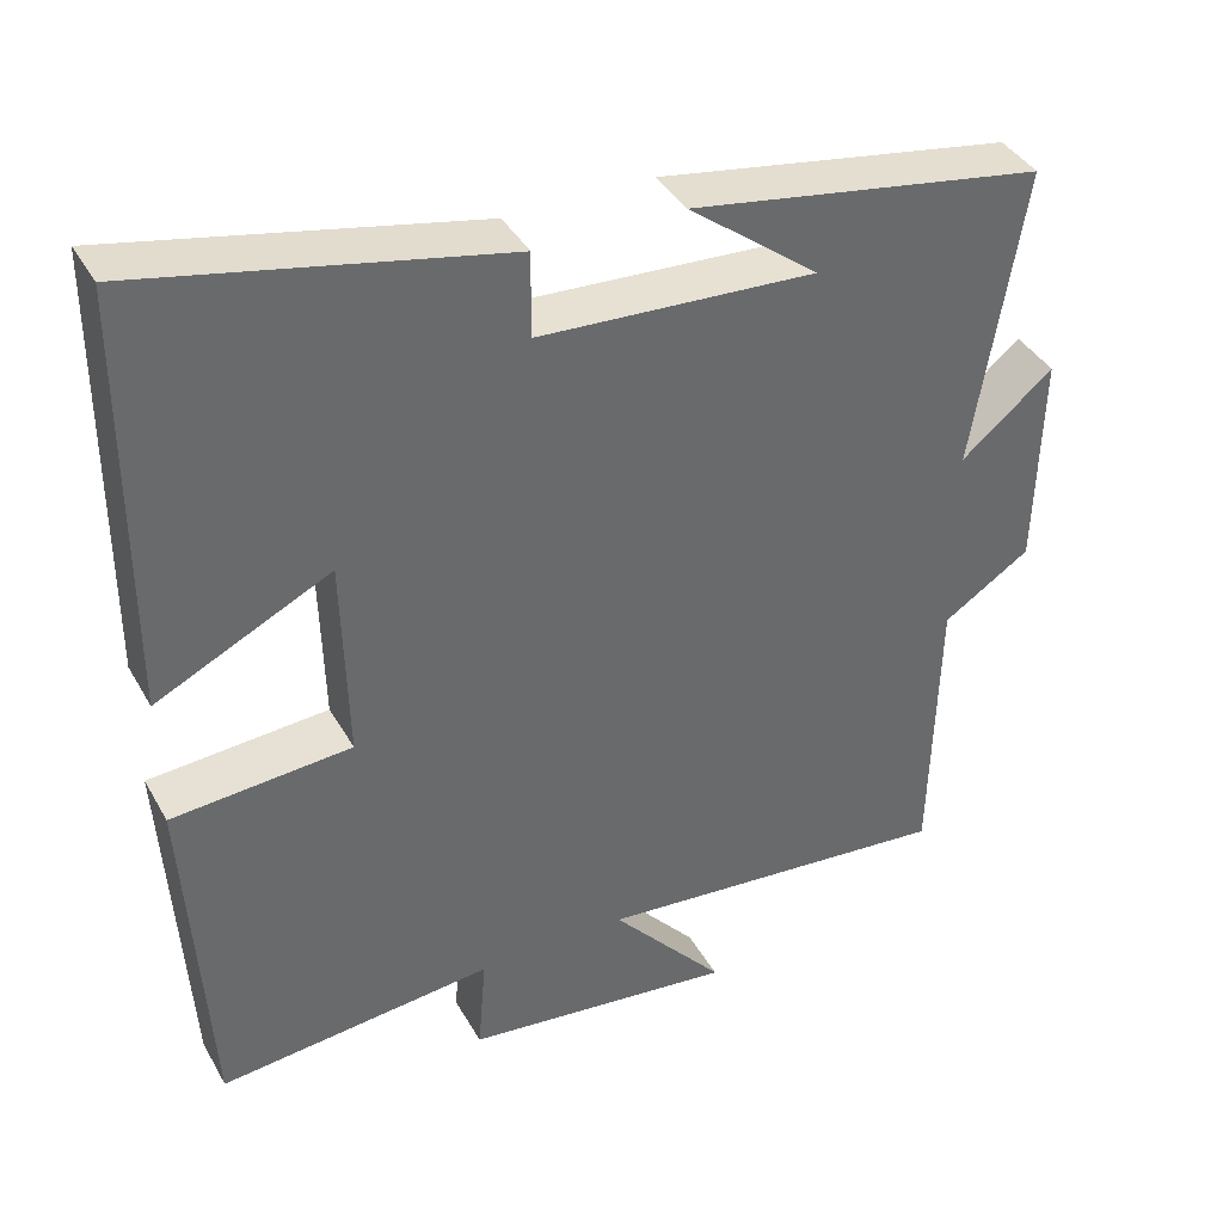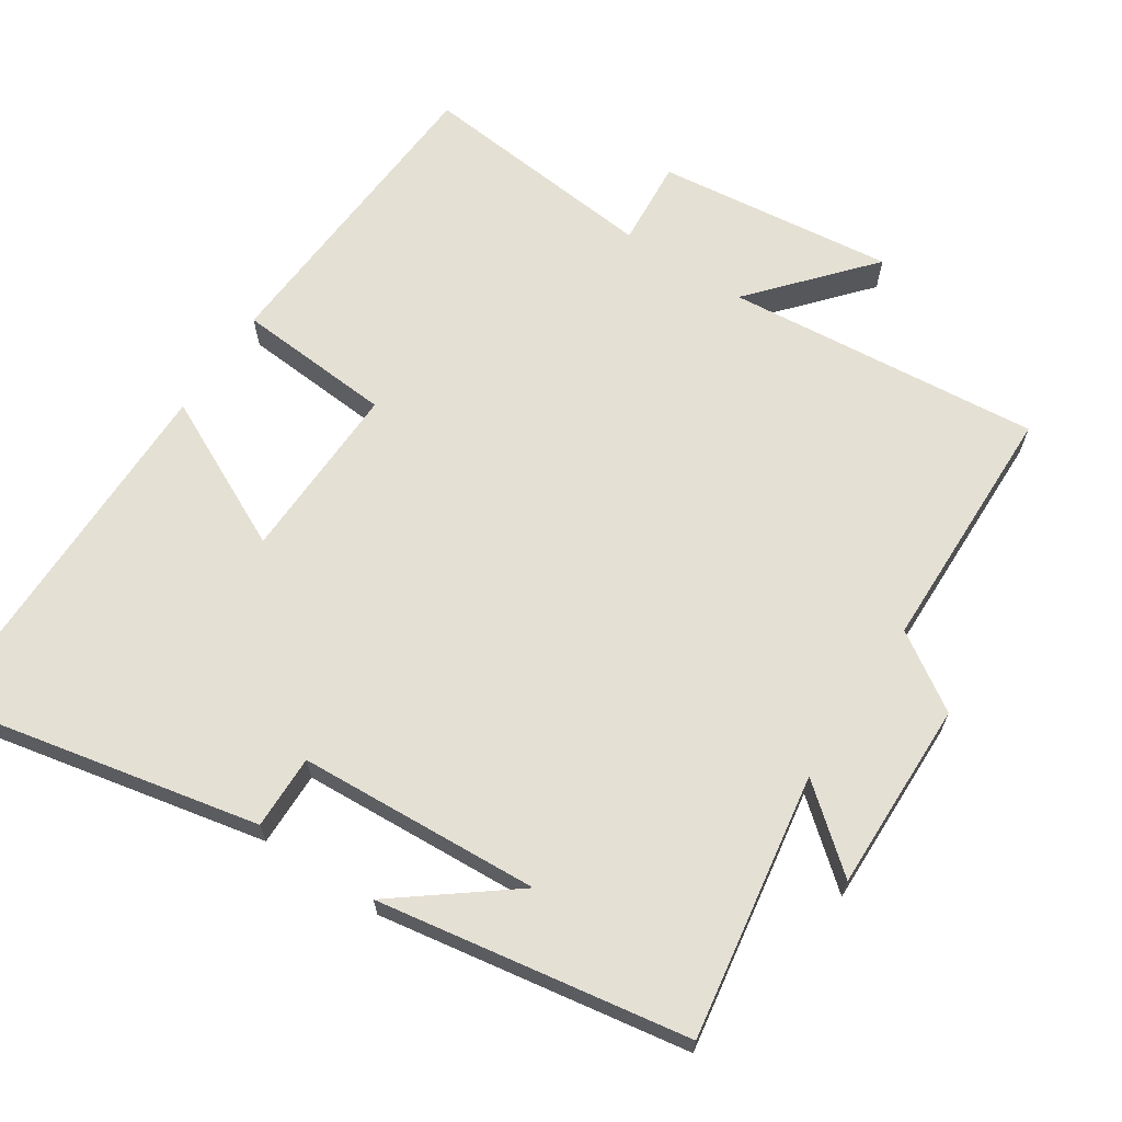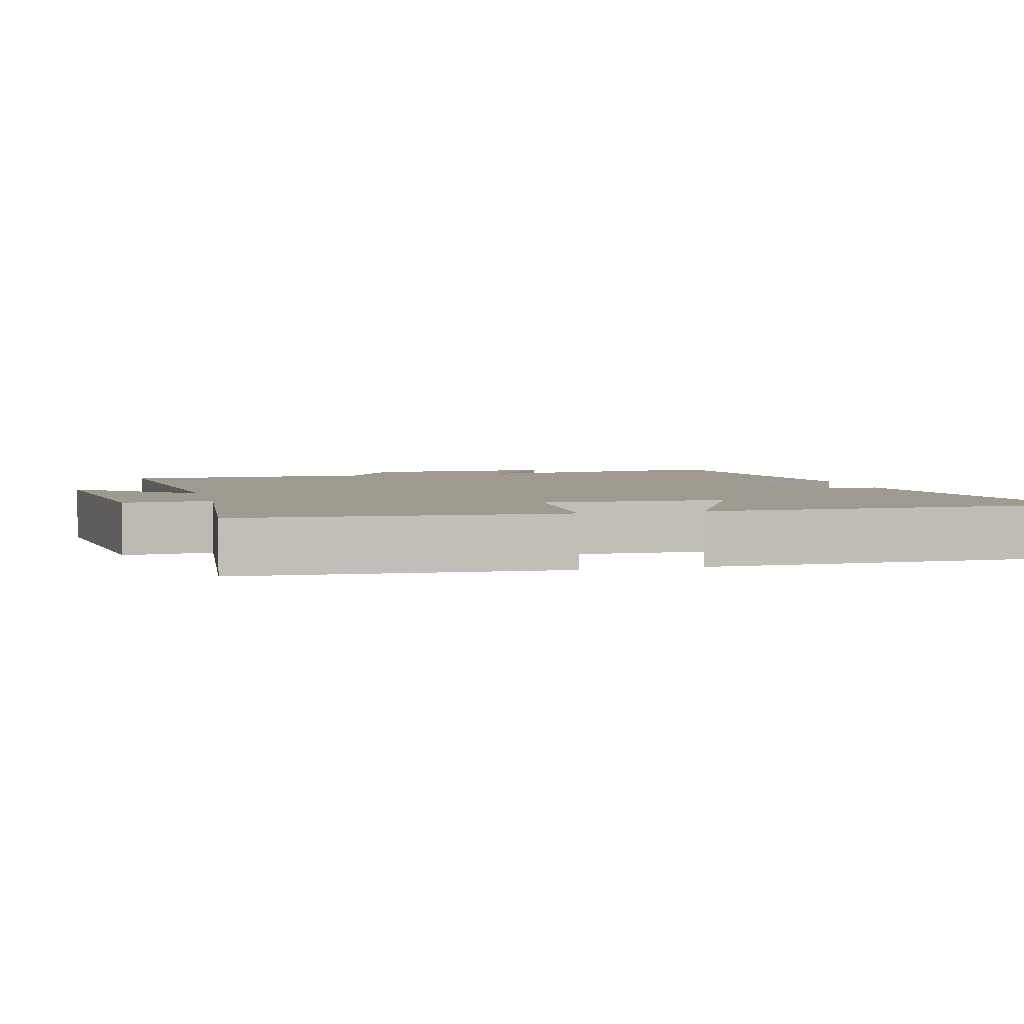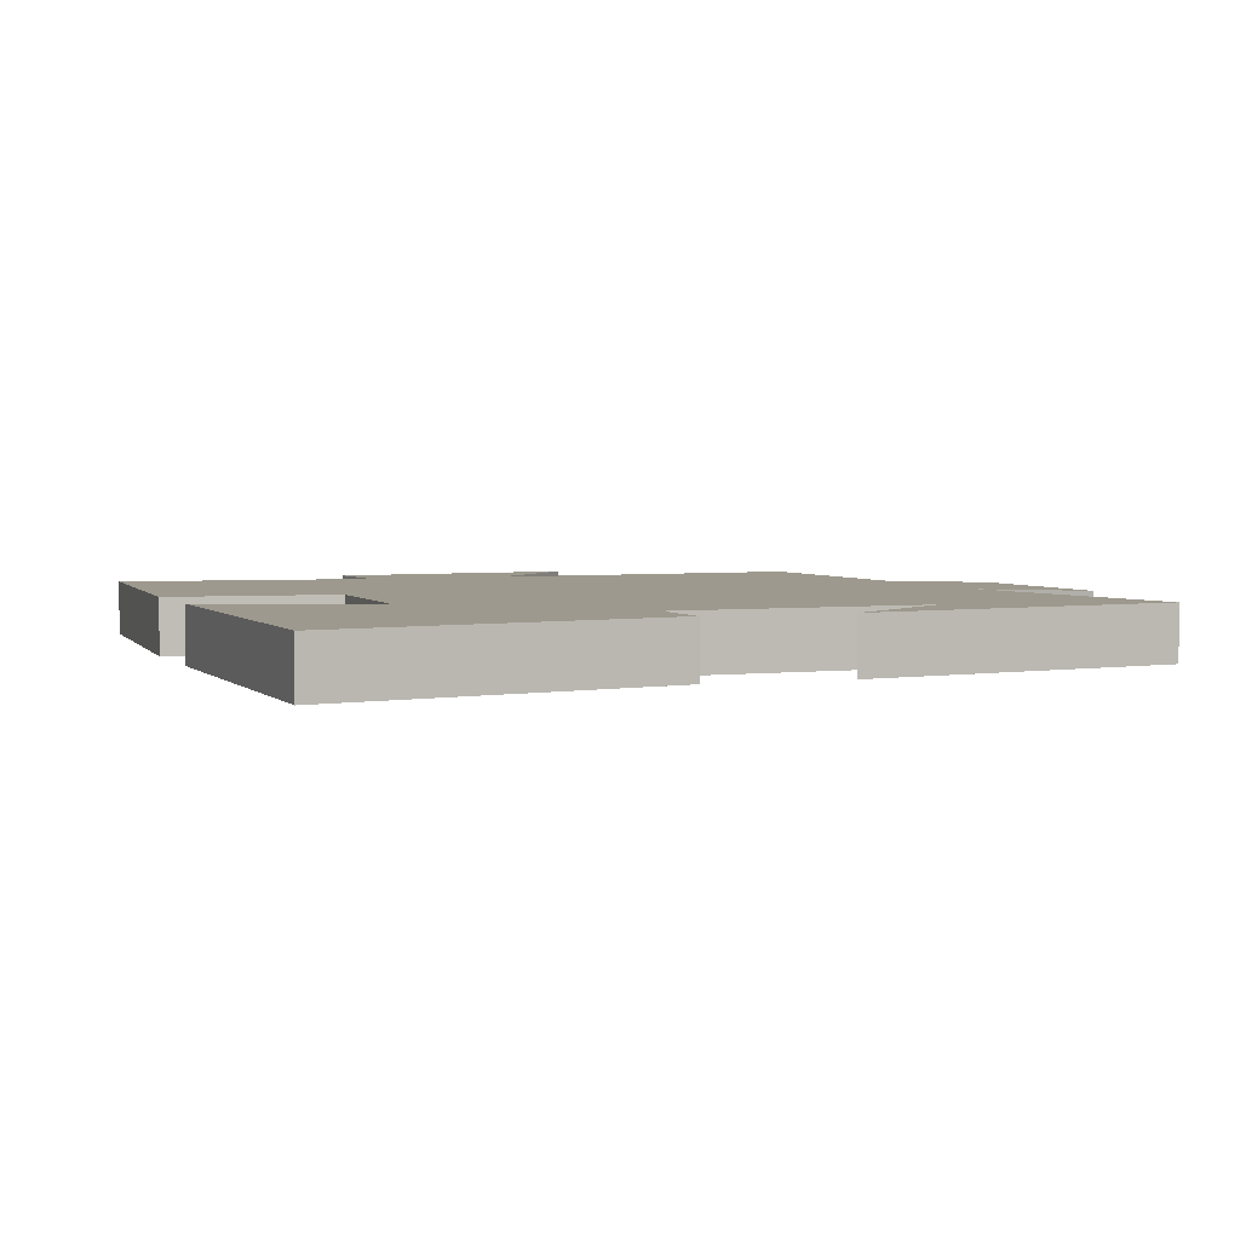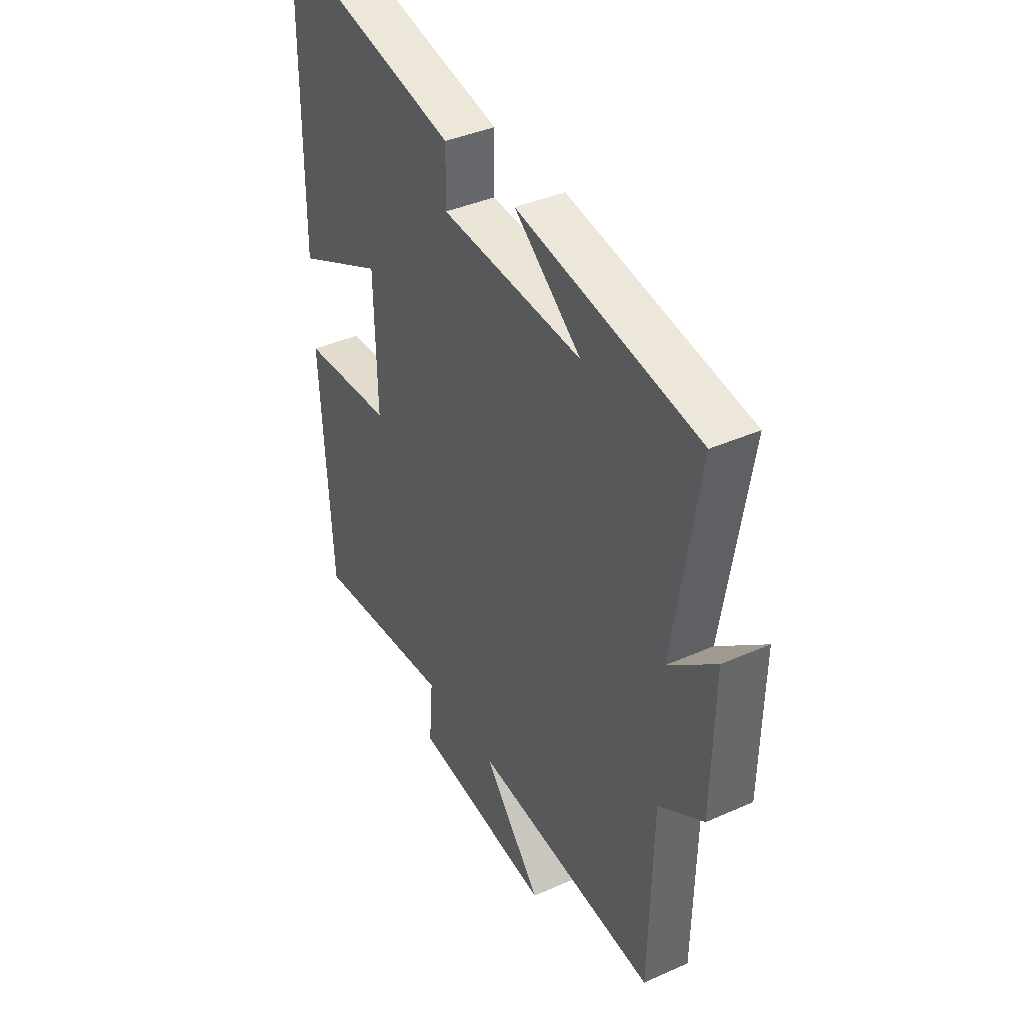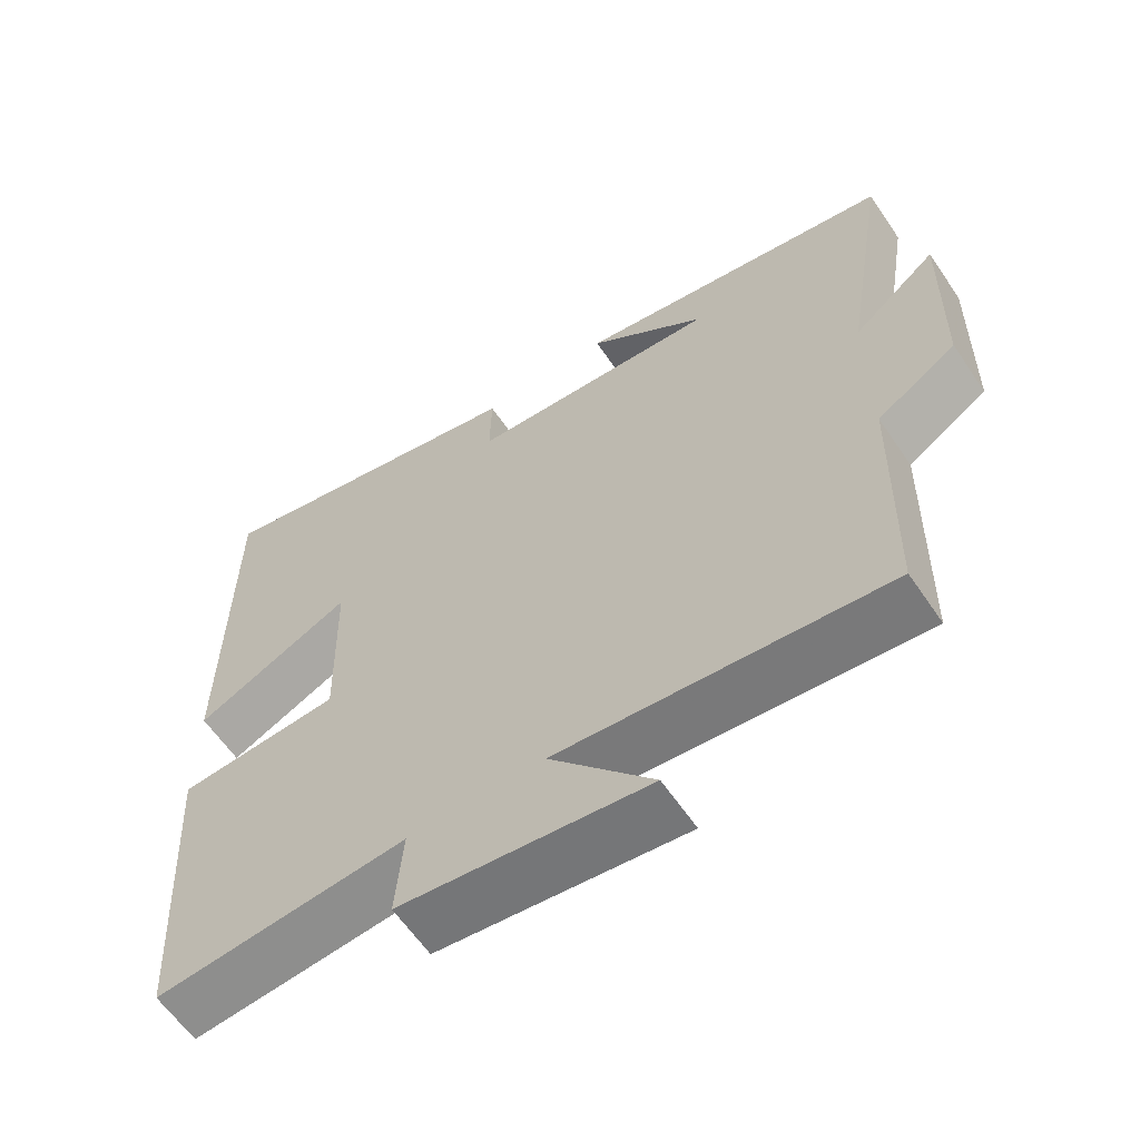
<metadata>
{"format":"obj","ext":"obj","renderer":"f3d","projection":"perspective","resolution":1024,"background":"white","views":[{"elev":39.5,"azim":-27.0,"up":"+Z"},{"elev":65.9,"azim":33.5,"up":"+Y"},{"elev":3.8,"azim":-104.4,"up":"+Y"},{"elev":3.3,"azim":-20.1,"up":"+Y"},{"elev":39.1,"azim":60.9,"up":"+Z"},{"elev":-61.4,"azim":34.1,"up":"+Z"}]}
</metadata>
<code>
v -0.474 0.07 -0.533
v -0.5 0.07 -0.092
v -0.28 0.07 -0.076
v -0.286 0.07 0.176
v -0.5 0.07 0.072
v -0.497 0.07 0.594
v -0.052 0.07 0.5
v -0.054 0.07 0.396
v 0.286 0.07 0.376
v 0.126 0.07 0.5
v 0.561 0.07 0.427
v 0.5 0.07 0.056
v 0.613 0.07 0.149
v 0.607 0.07 -0.119
v 0.5 0.07 -0.188
v 0.492 0.07 -0.542
v 0.049 0.07 -0.5
v 0.189 0.07 -0.662
v -0.145 0.07 -0.622
v -0.135 0.07 -0.5
v -0.474 0 -0.533
v -0.5 0 -0.092
v -0.28 0 -0.076
v -0.286 0 0.176
v -0.5 0 0.072
v -0.497 0 0.594
v -0.052 0 0.5
v -0.054 0 0.396
v 0.286 0 0.376
v 0.126 0 0.5
v 0.561 0 0.427
v 0.5 0 0.056
v 0.613 0 0.149
v 0.607 0 -0.119
v 0.5 0 -0.188
v 0.492 0 -0.542
v 0.049 0 -0.5
v 0.189 0 -0.662
v -0.145 0 -0.622
v -0.135 0 -0.5
f 17 18 19 20
f 15 16 17
f 15 17 20
f 12 13 14 15
f 12 15 20 1
f 9 10 11
f 9 11 12 1
f 5 6 7 8
f 4 5 8
f 3 4 8 9
f 1 2 3
f 1 3 9
f 40 39 38 37
f 37 36 35
f 40 37 35
f 35 34 33 32
f 21 40 35 32
f 31 30 29
f 21 32 31 29
f 28 27 26 25
f 28 25 24
f 29 28 24 23
f 23 22 21
f 29 23 21
f 1 21 22 2
f 2 22 23 3
f 3 23 24 4
f 4 24 25 5
f 5 25 26 6
f 6 26 27 7
f 7 27 28 8
f 8 28 29 9
f 9 29 30 10
f 10 30 31 11
f 11 31 32 12
f 12 32 33 13
f 13 33 34 14
f 14 34 35 15
f 15 35 36 16
f 16 36 37 17
f 17 37 38 18
f 18 38 39 19
f 19 39 40 20
f 20 40 21 1

</code>
